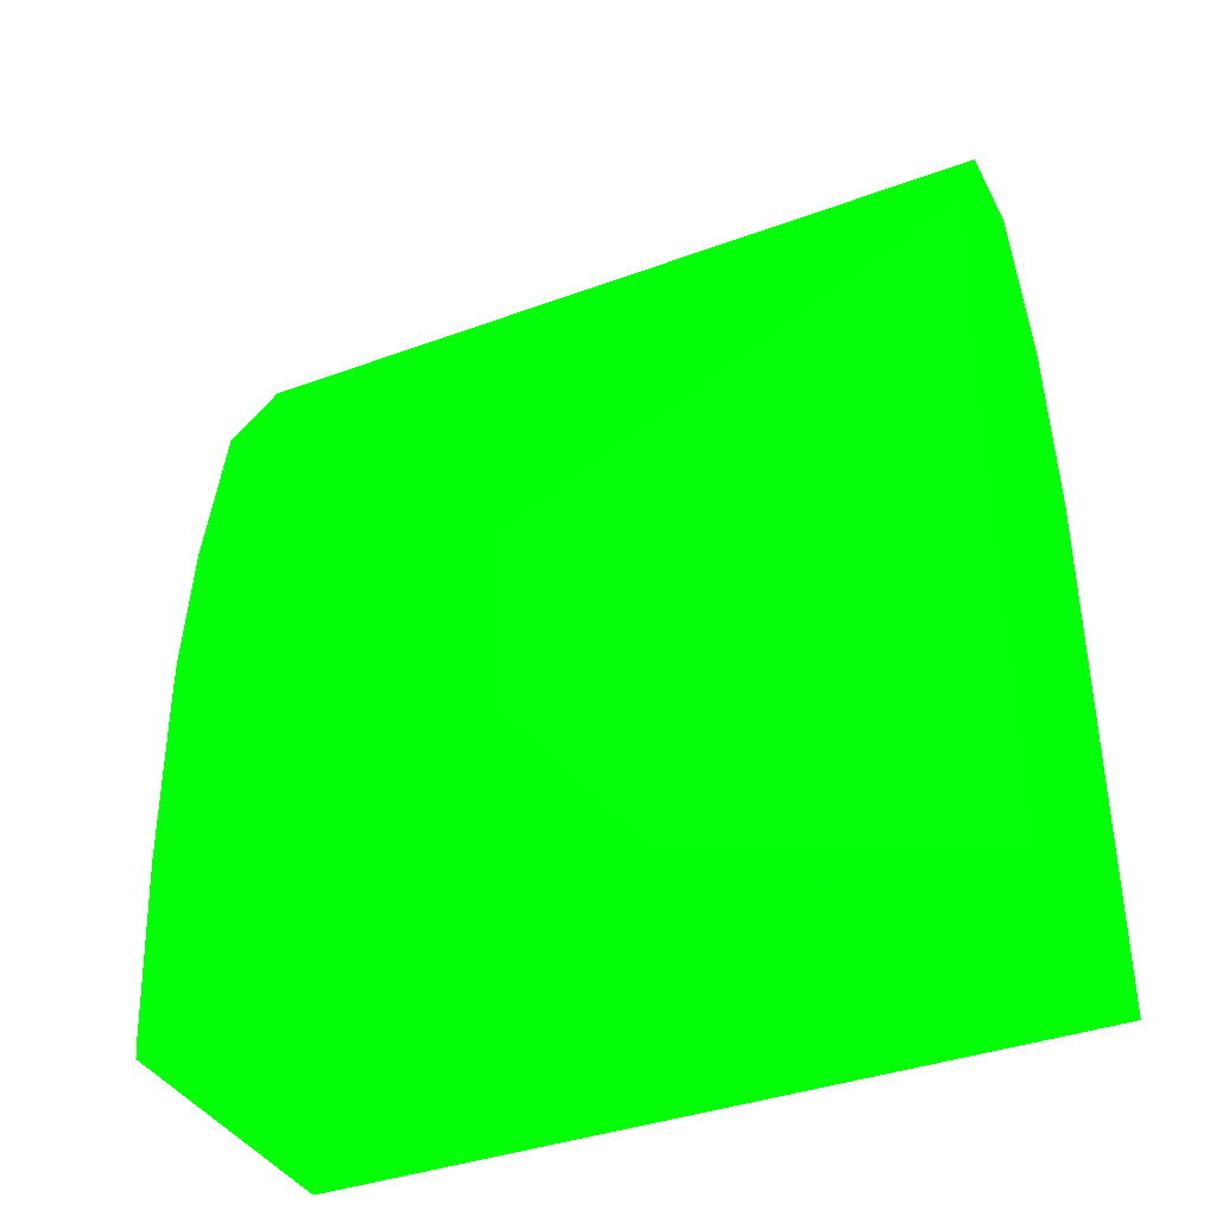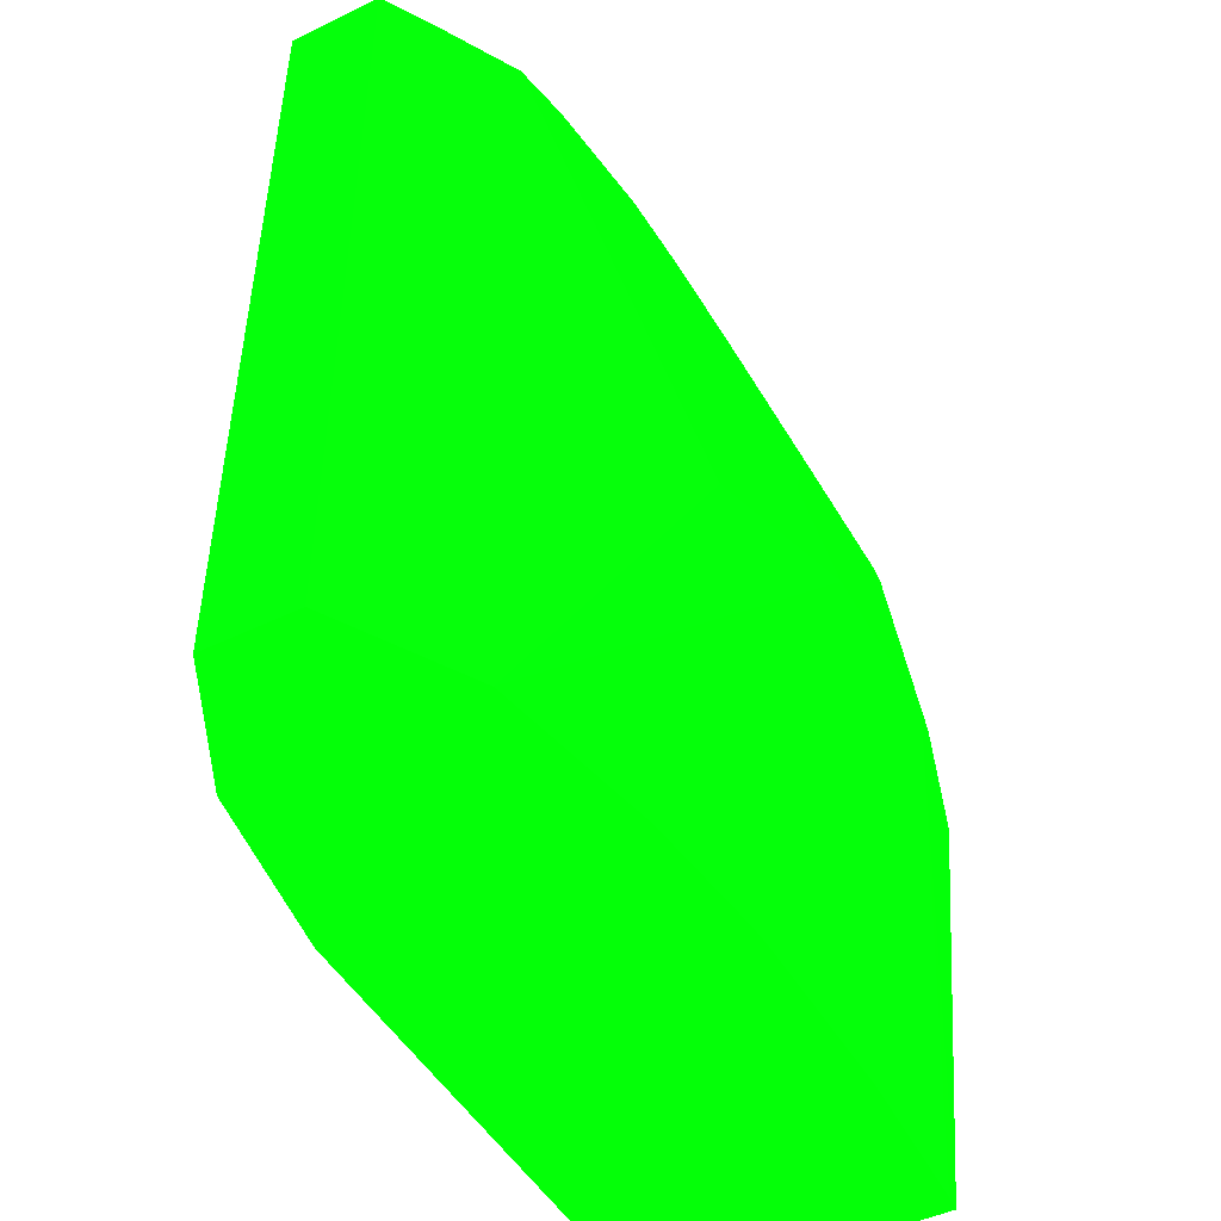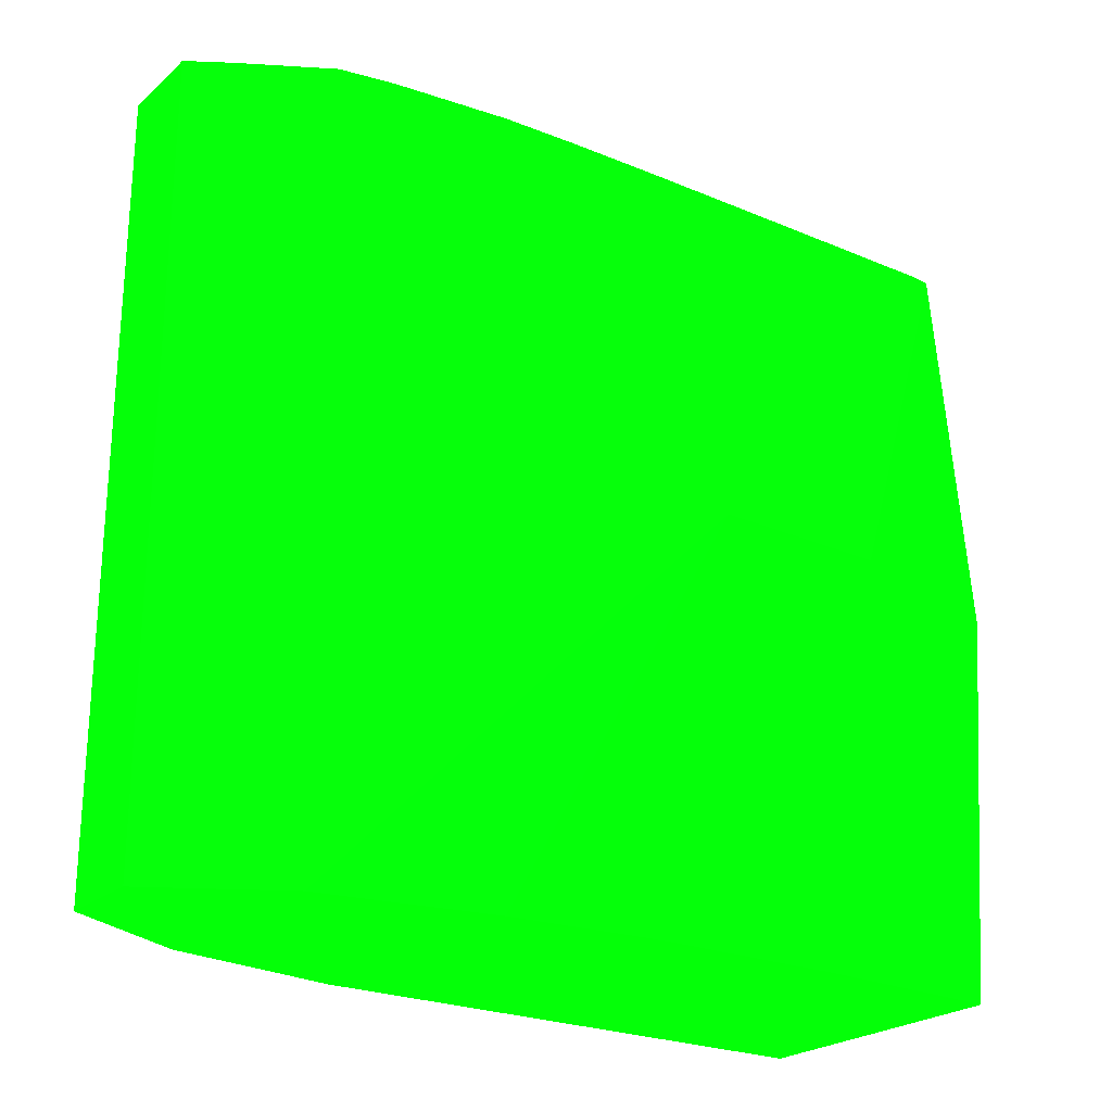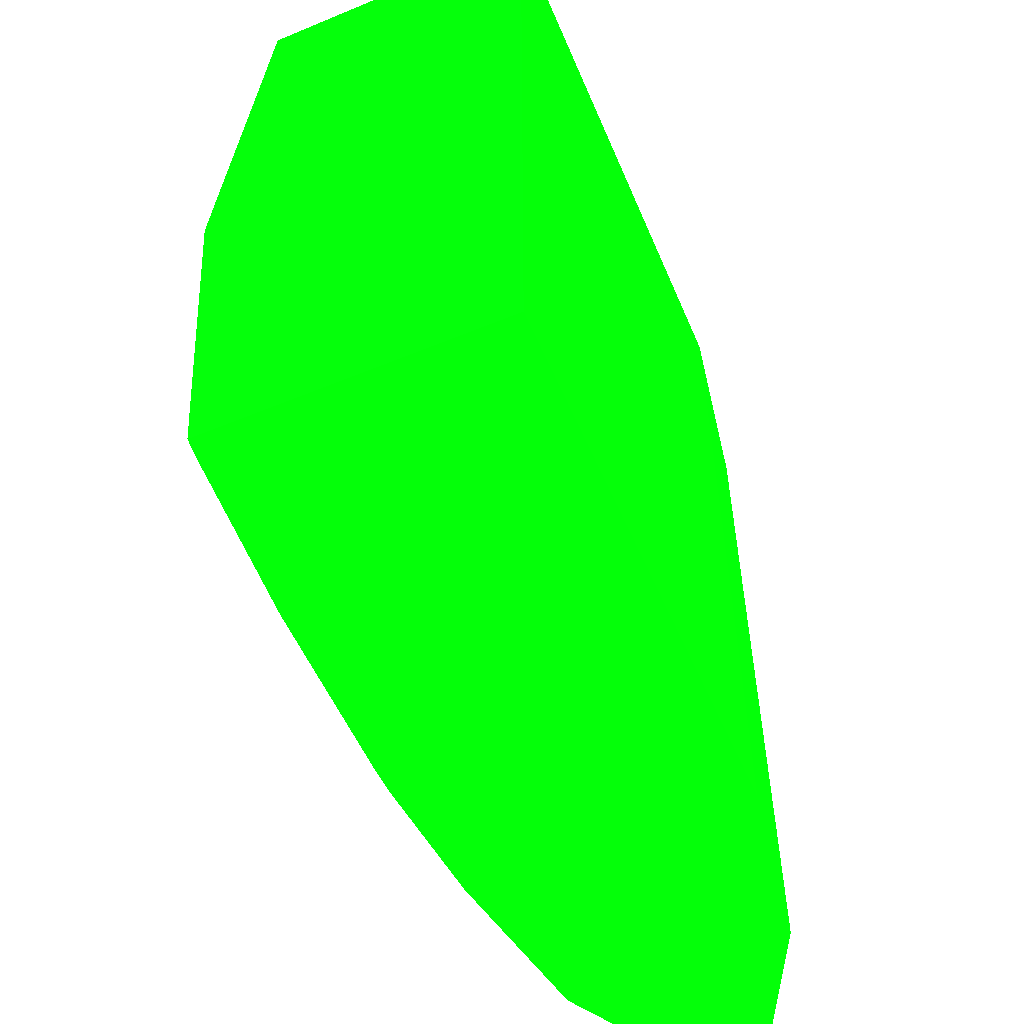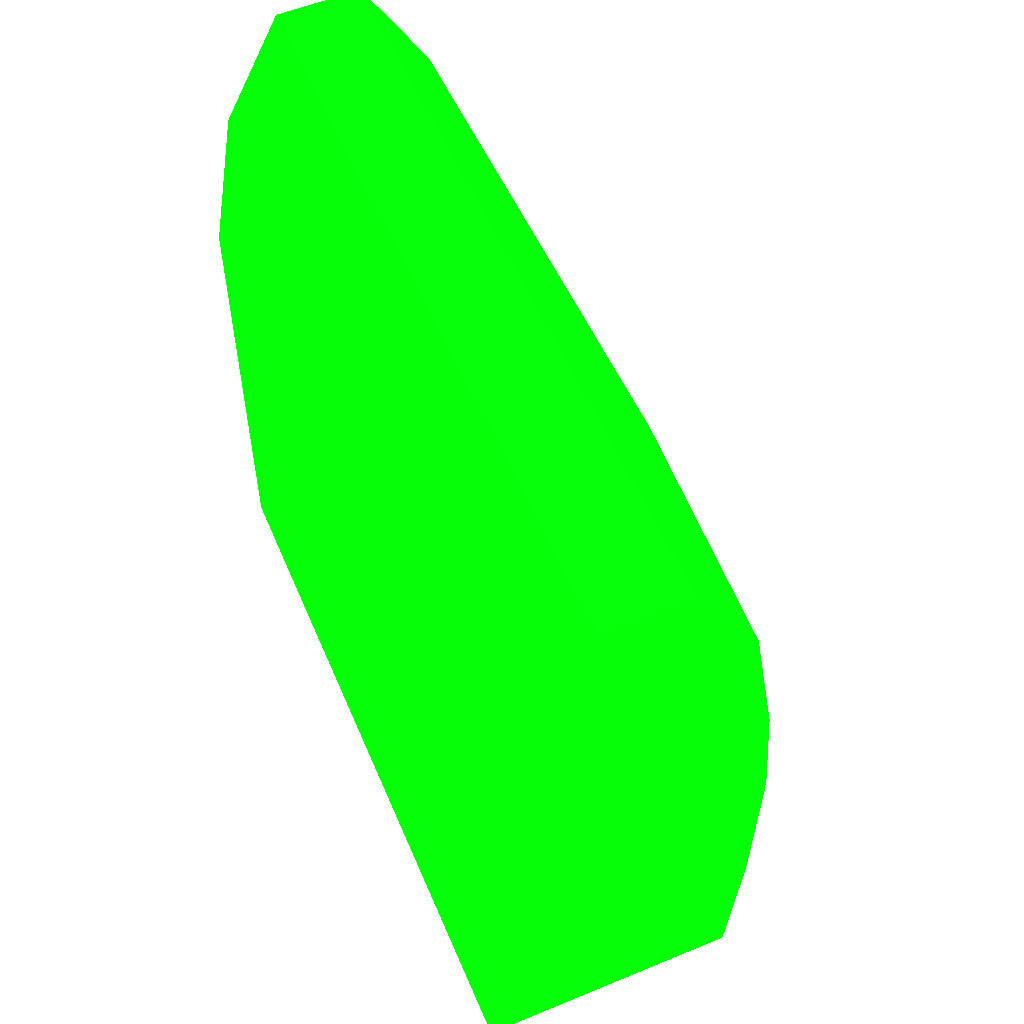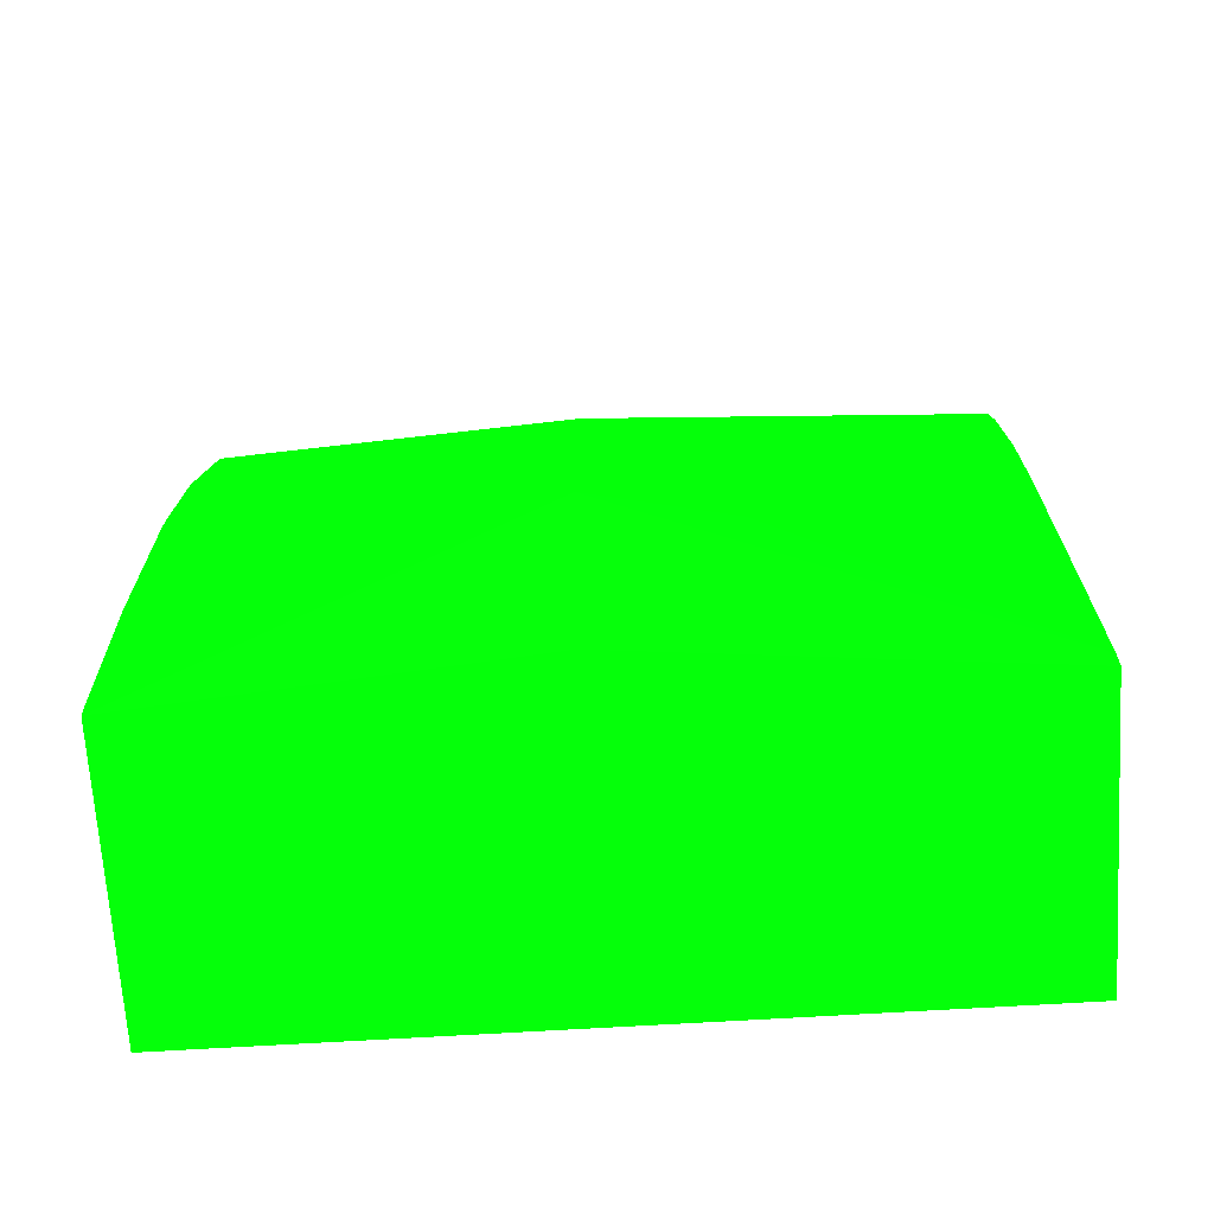
<metadata>
{"format":"obj","ext":"obj","renderer":"f3d","projection":"perspective","resolution":1024,"background":"white","views":[{"elev":-37.8,"azim":115.2,"up":"+Z"},{"elev":-47.0,"azim":28.7,"up":"+Y"},{"elev":-23.5,"azim":54.7,"up":"+Y"},{"elev":-55.0,"azim":-156.4,"up":"+Y"},{"elev":56.7,"azim":-23.2,"up":"+Z"},{"elev":-68.7,"azim":93.5,"up":"+Z"}]}
</metadata>
<code>
v -5.109 11.76 1.638 0.01176 0.9882 0.02353
v -5.111 15.43 1.638 0.01176 0.9882 0.02353
v -3.625 11.76 1.638 0.01176 0.9882 0.02353
v -5.075 11.76 4.382 0.01176 0.9882 0.02353
v -5.075 11.9 4.382 0.01176 0.9882 0.02353
v -5.08 15.43 4.382 0.01176 0.9882 0.02353
v -5.111 15.72 1.638 0.01176 0.9882 0.02353
v -5.08 15.72 4.382 0.01176 0.9882 0.02353
v -3.467 13.67 1.638 0.01176 0.9882 0.02353
v -3.377 13.67 1.851 0.01176 0.9882 0.02353
v -3.171 13.67 2.619 0.01176 0.9882 0.02353
v -3.615 11.76 1.733 0.01176 0.9882 0.02353
v -4.922 11.76 5.264 0.01176 0.9882 0.02353
v -5.028 15.72 4.675 0.01176 0.9882 0.02353
v -3.661 15.72 1.638 0.01176 0.9882 0.02353
v -3.402 14.27 1.904 0.01176 0.9882 0.02353
v -3.563 11.76 2.589 0.01176 0.9882 0.02353
v -3.651 15.72 1.738 0.01176 0.9882 0.02353
v -3.321 14.37 2.619 0.01176 0.9882 0.02353
v -3.149 13.67 3.501 0.01176 0.9882 0.02353
v -4.591 11.76 5.892 0.01176 0.9882 0.02353
v -4.922 15.72 5.264 0.01176 0.9882 0.02353
v -3.554 11.76 3.564 0.01176 0.9882 0.02353
v -3.647 15.72 2.619 0.01176 0.9882 0.02353
v -3.317 14.37 3.501 0.01176 0.9882 0.02353
v -3.649 15.72 3.999 0.01176 0.9882 0.02353
v -3.661 15.72 4.392 0.01176 0.9882 0.02353
v -3.721 15.72 4.983 0.01176 0.9882 0.02353
v -3.771 15.72 5.264 0.01176 0.9882 0.02353
v -3.355 13.67 4.238 0.01176 0.9882 0.02353
v -3.771 11.76 5.264 0.01176 0.9882 0.02353
v -3.618 11.76 4.386 0.01176 0.9882 0.02353
v -3.558 11.76 3.69 0.01176 0.9882 0.02353
v -4.135 11.76 5.892 0.01176 0.9882 0.02353
v -4.591 15.72 5.892 0.01176 0.9882 0.02353
v -3.645 15.72 3.501 0.01176 0.9882 0.02353
v -4.008 15.72 5.684 0.01176 0.9882 0.02353
v -3.753 13.67 5.264 0.01176 0.9882 0.02353
v -4.134 13.67 5.892 0.01176 0.9882 0.02353
v -4.135 15.72 5.892 0.01176 0.9882 0.02353
f 1 2 7
f 1 7 15
f 1 15 9
f 1 9 3
f 1 3 12
f 1 12 17
f 1 17 23
f 1 23 33
f 1 33 32
f 1 32 31
f 1 31 34
f 1 34 21
f 1 21 13
f 1 13 4
f 1 4 5
f 1 5 6
f 1 6 2
f 2 6 8
f 2 8 7
f 3 9 10
f 3 10 11
f 3 11 12
f 4 13 5
f 5 13 6
f 6 13 14
f 6 14 8
f 7 8 14
f 7 14 22
f 7 22 35
f 7 35 40
f 7 40 37
f 7 37 29
f 7 29 28
f 7 28 27
f 7 27 26
f 7 26 36
f 7 36 24
f 7 24 18
f 7 18 15
f 9 15 16
f 9 16 10
f 10 16 11
f 11 17 12
f 11 16 15
f 11 15 18
f 11 18 19
f 11 19 20
f 11 20 17
f 13 21 35
f 13 35 22
f 13 22 14
f 17 20 23
f 18 24 25
f 18 25 19
f 19 25 20
f 20 25 26
f 20 26 27
f 20 27 28
f 20 28 29
f 20 29 30
f 20 30 31
f 20 31 32
f 20 32 33
f 20 33 23
f 21 34 39
f 21 39 40
f 21 40 35
f 24 36 25
f 25 36 26
f 29 37 38
f 29 38 30
f 30 38 31
f 31 38 34
f 34 38 39
f 37 40 39
f 37 39 38

</code>
